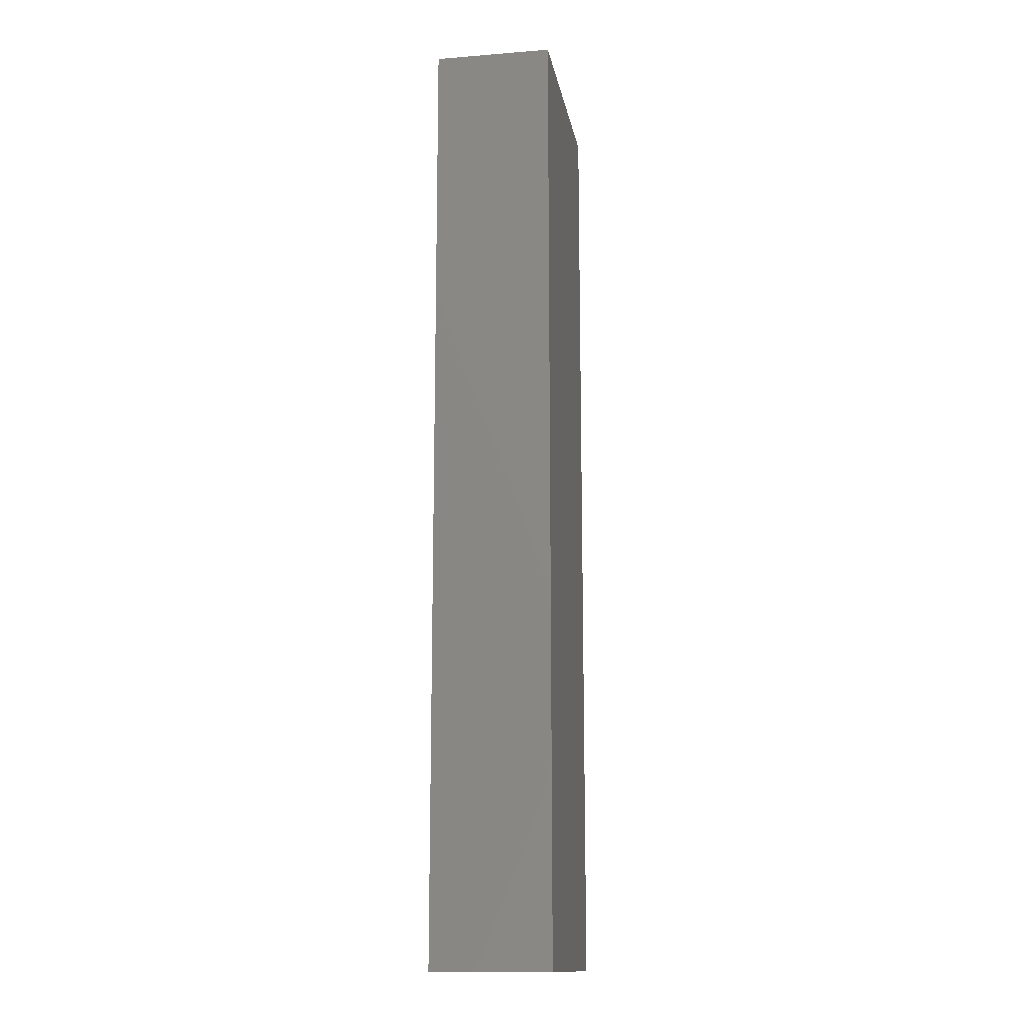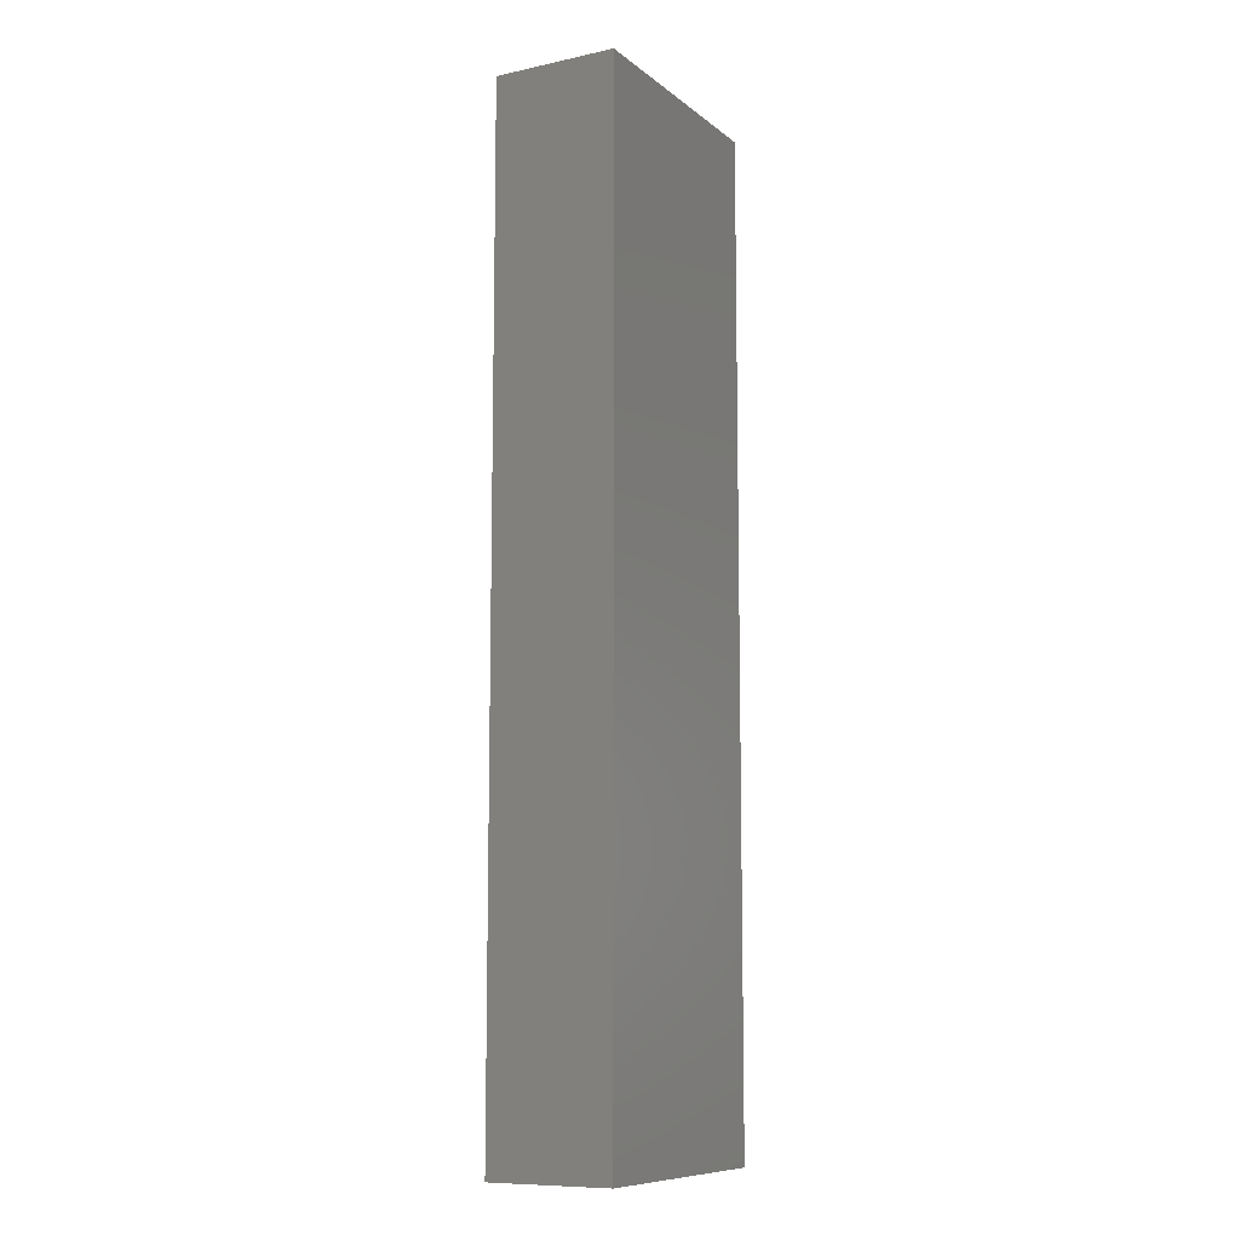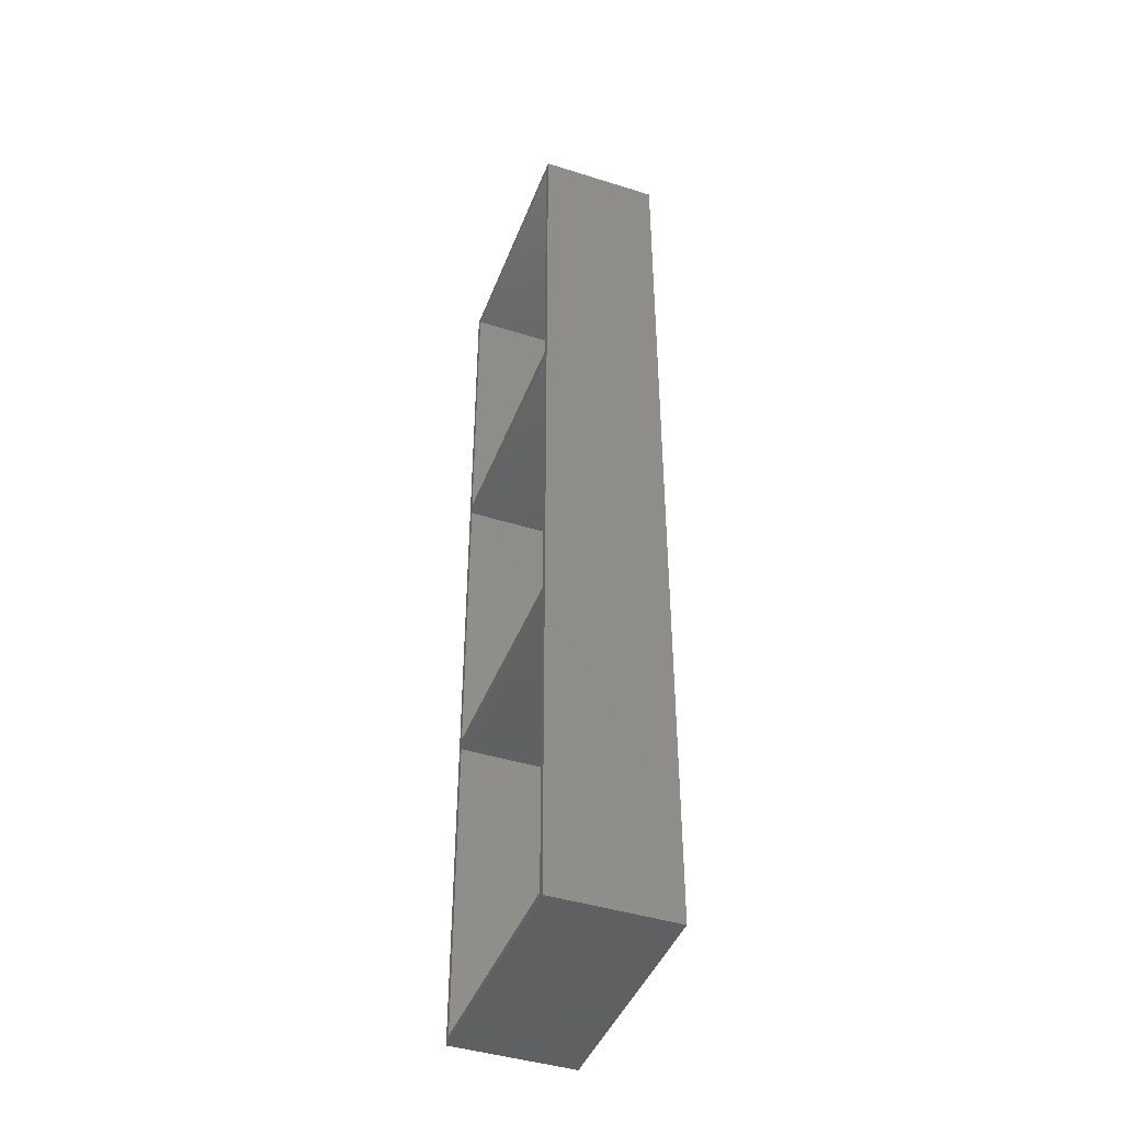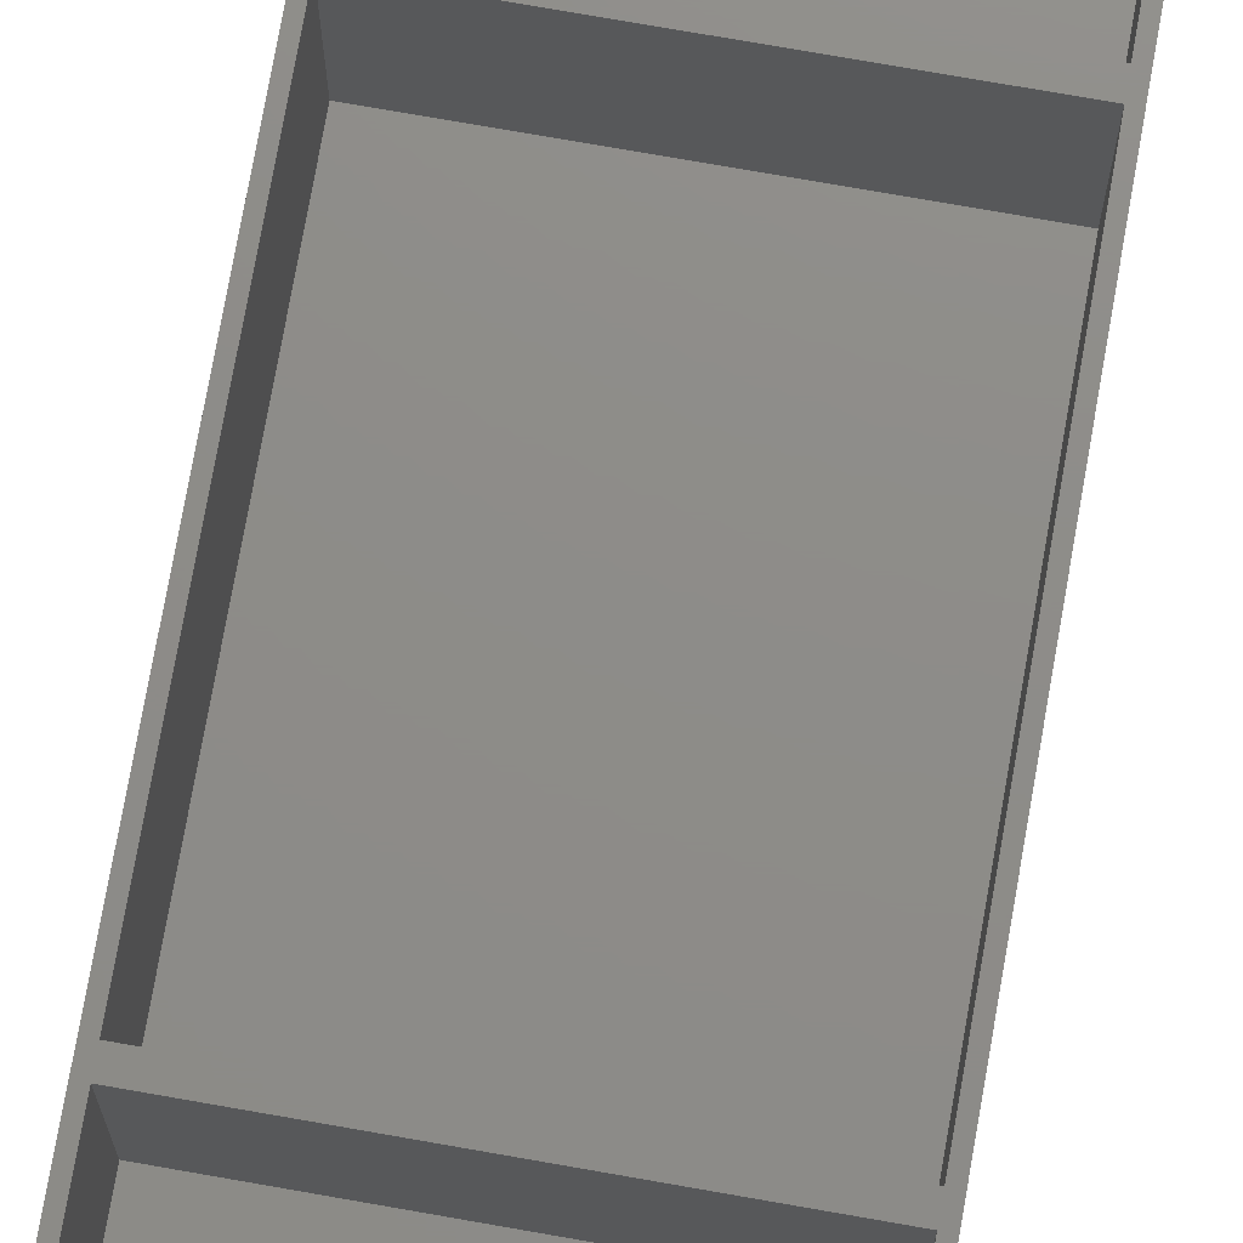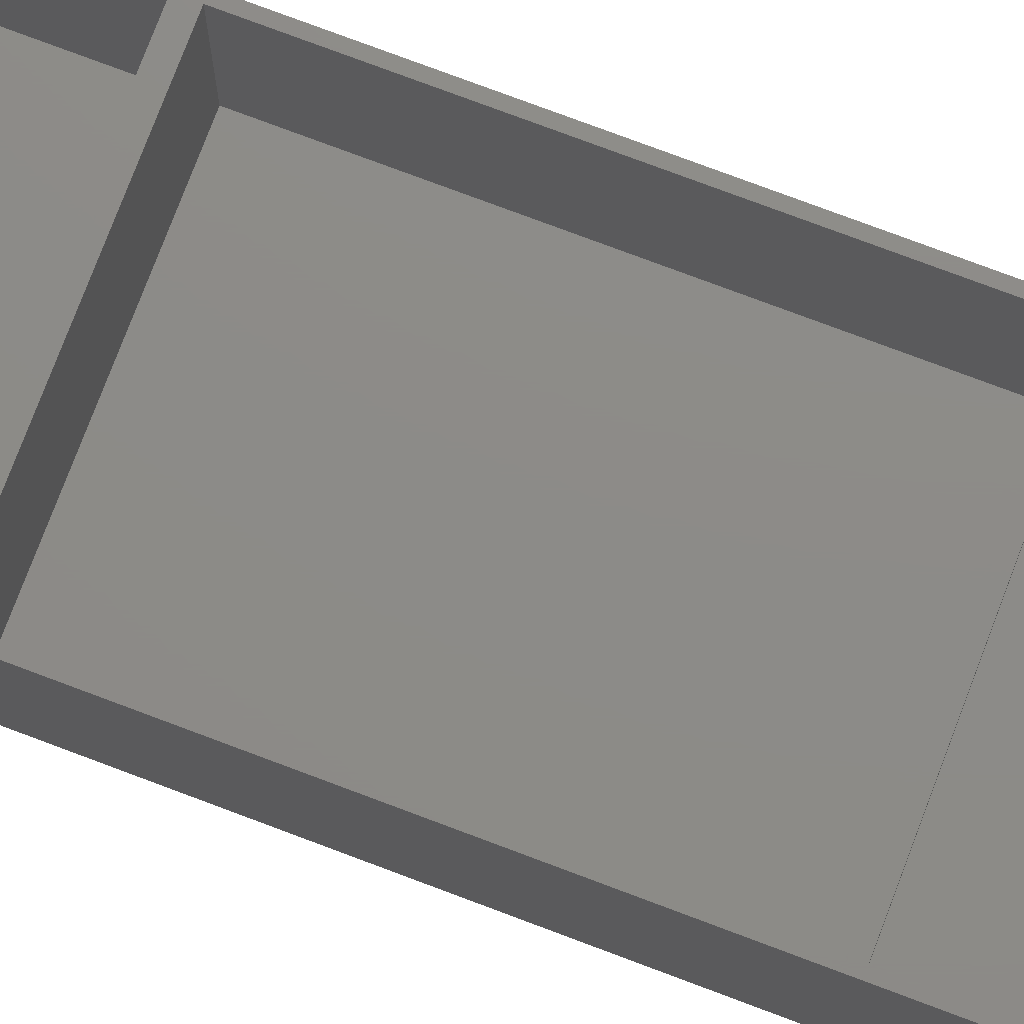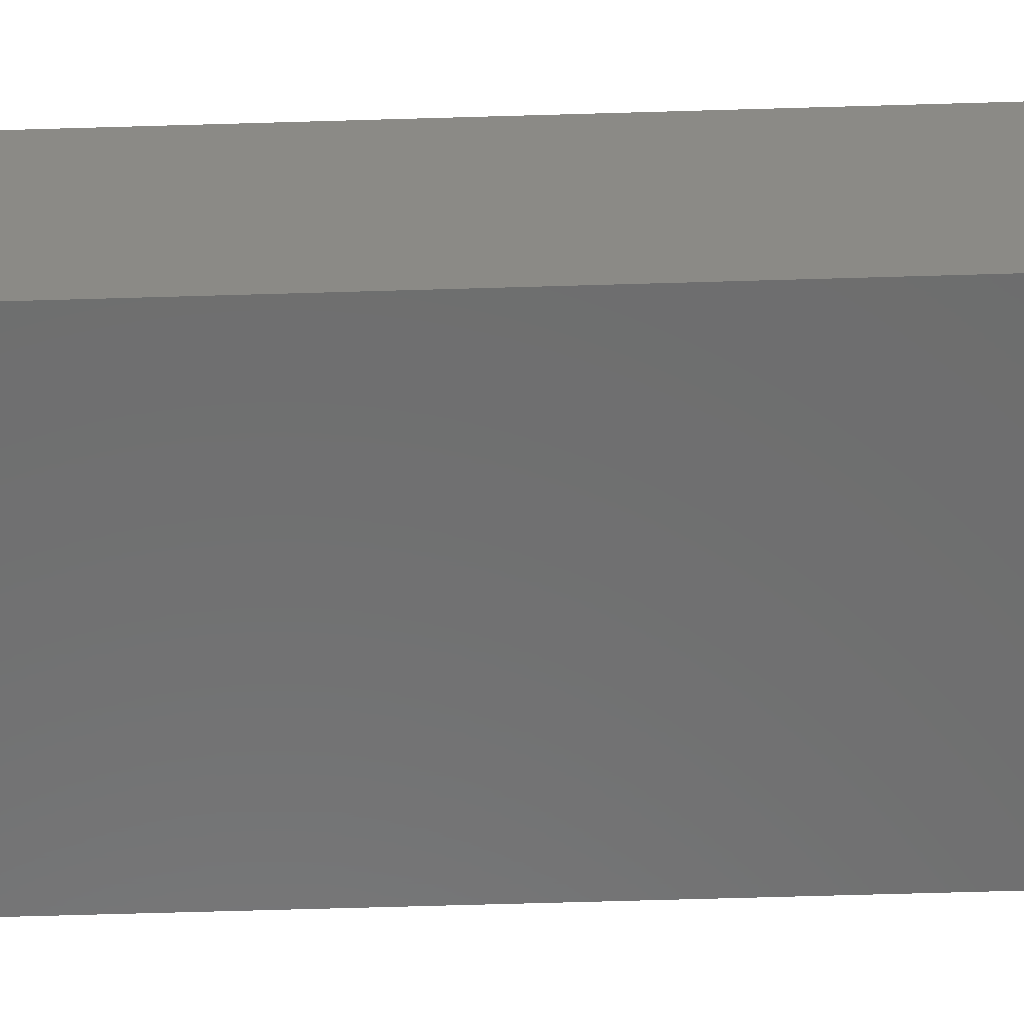
<metadata>
{"format":"stl","ext":"stl","renderer":"f3d","projection":"perspective","resolution":1024,"background":"white","views":[{"elev":-14.2,"azim":99.9,"up":"+Y"},{"elev":-9.8,"azim":118.9,"up":"+Y"},{"elev":-43.7,"azim":69.7,"up":"+Y"},{"elev":74.7,"azim":-170.0,"up":"+Z"},{"elev":75.7,"azim":-69.3,"up":"+Z"},{"elev":-58.9,"azim":91.8,"up":"+Z"}]}
</metadata>
<code>
# stl→obj: 42 verts, 80 faces
v 50 133.3 25
v 50 200 2.5
v 50 200 25
v 50 200 0
v 50 66.67 25
v 50 0 0
v 50 0 25
v 48.75 65.42 25
v 1.25 65.42 25
v 0 66.67 25
v 1.25 1.25 25
v 48.75 1.25 25
v 0 0 25
v 1.25 198.8 2.5
v 48.75 134.6 2.5
v 48.75 198.8 2.5
v 1.25 134.6 2.5
v 1.25 65.42 2.5
v 48.75 1.25 2.5
v 48.75 65.42 2.5
v 1.25 1.25 2.5
v 1.25 132.1 2.5
v 48.75 67.92 2.5
v 48.75 132.1 2.5
v 1.25 67.92 2.5
v 0 133.3 25
v 0 200 2.5
v 0 200 0
v 0 200 25
v 0 0 0
v 50 66.67 2.5
v 0 66.67 2.5
v 48.75 132.1 25
v 1.25 132.1 25
v 1.25 67.92 25
v 48.75 67.92 25
v 50 133.3 2.5
v 0 133.3 2.5
v 48.75 198.8 25
v 1.25 198.8 25
v 1.25 134.6 25
v 48.75 134.6 25
f 1 2 3
f 2 1 4
f 5 4 1
f 6 5 7
f 5 6 4
f 5 8 7
f 5 9 8
f 9 10 11
f 10 9 5
f 12 7 8
f 11 7 12
f 11 13 7
f 13 11 10
f 14 15 16
f 15 14 17
f 18 19 20
f 19 18 21
f 22 23 24
f 23 22 25
f 26 27 28
f 27 26 29
f 28 10 26
f 30 10 28
f 10 30 13
f 31 10 5
f 10 31 32
f 30 7 13
f 7 30 6
f 19 8 20
f 8 19 12
f 11 18 9
f 18 11 21
f 18 8 9
f 8 18 20
f 19 11 12
f 11 19 21
f 1 33 5
f 1 34 33
f 34 26 35
f 26 34 1
f 36 5 33
f 35 5 36
f 35 10 5
f 10 35 26
f 37 26 1
f 26 37 38
f 32 5 10
f 5 32 31
f 23 33 24
f 33 23 36
f 35 22 34
f 22 35 25
f 22 33 34
f 33 22 24
f 23 35 36
f 35 23 25
f 3 39 1
f 3 40 39
f 40 29 41
f 29 40 3
f 42 1 39
f 41 1 42
f 41 26 1
f 26 41 29
f 2 29 3
f 29 2 27
f 38 1 26
f 1 38 37
f 15 39 16
f 39 15 42
f 41 14 40
f 14 41 17
f 14 39 40
f 39 14 16
f 15 41 42
f 41 15 17
f 30 4 6
f 4 30 28
f 4 27 2
f 27 4 28

</code>
